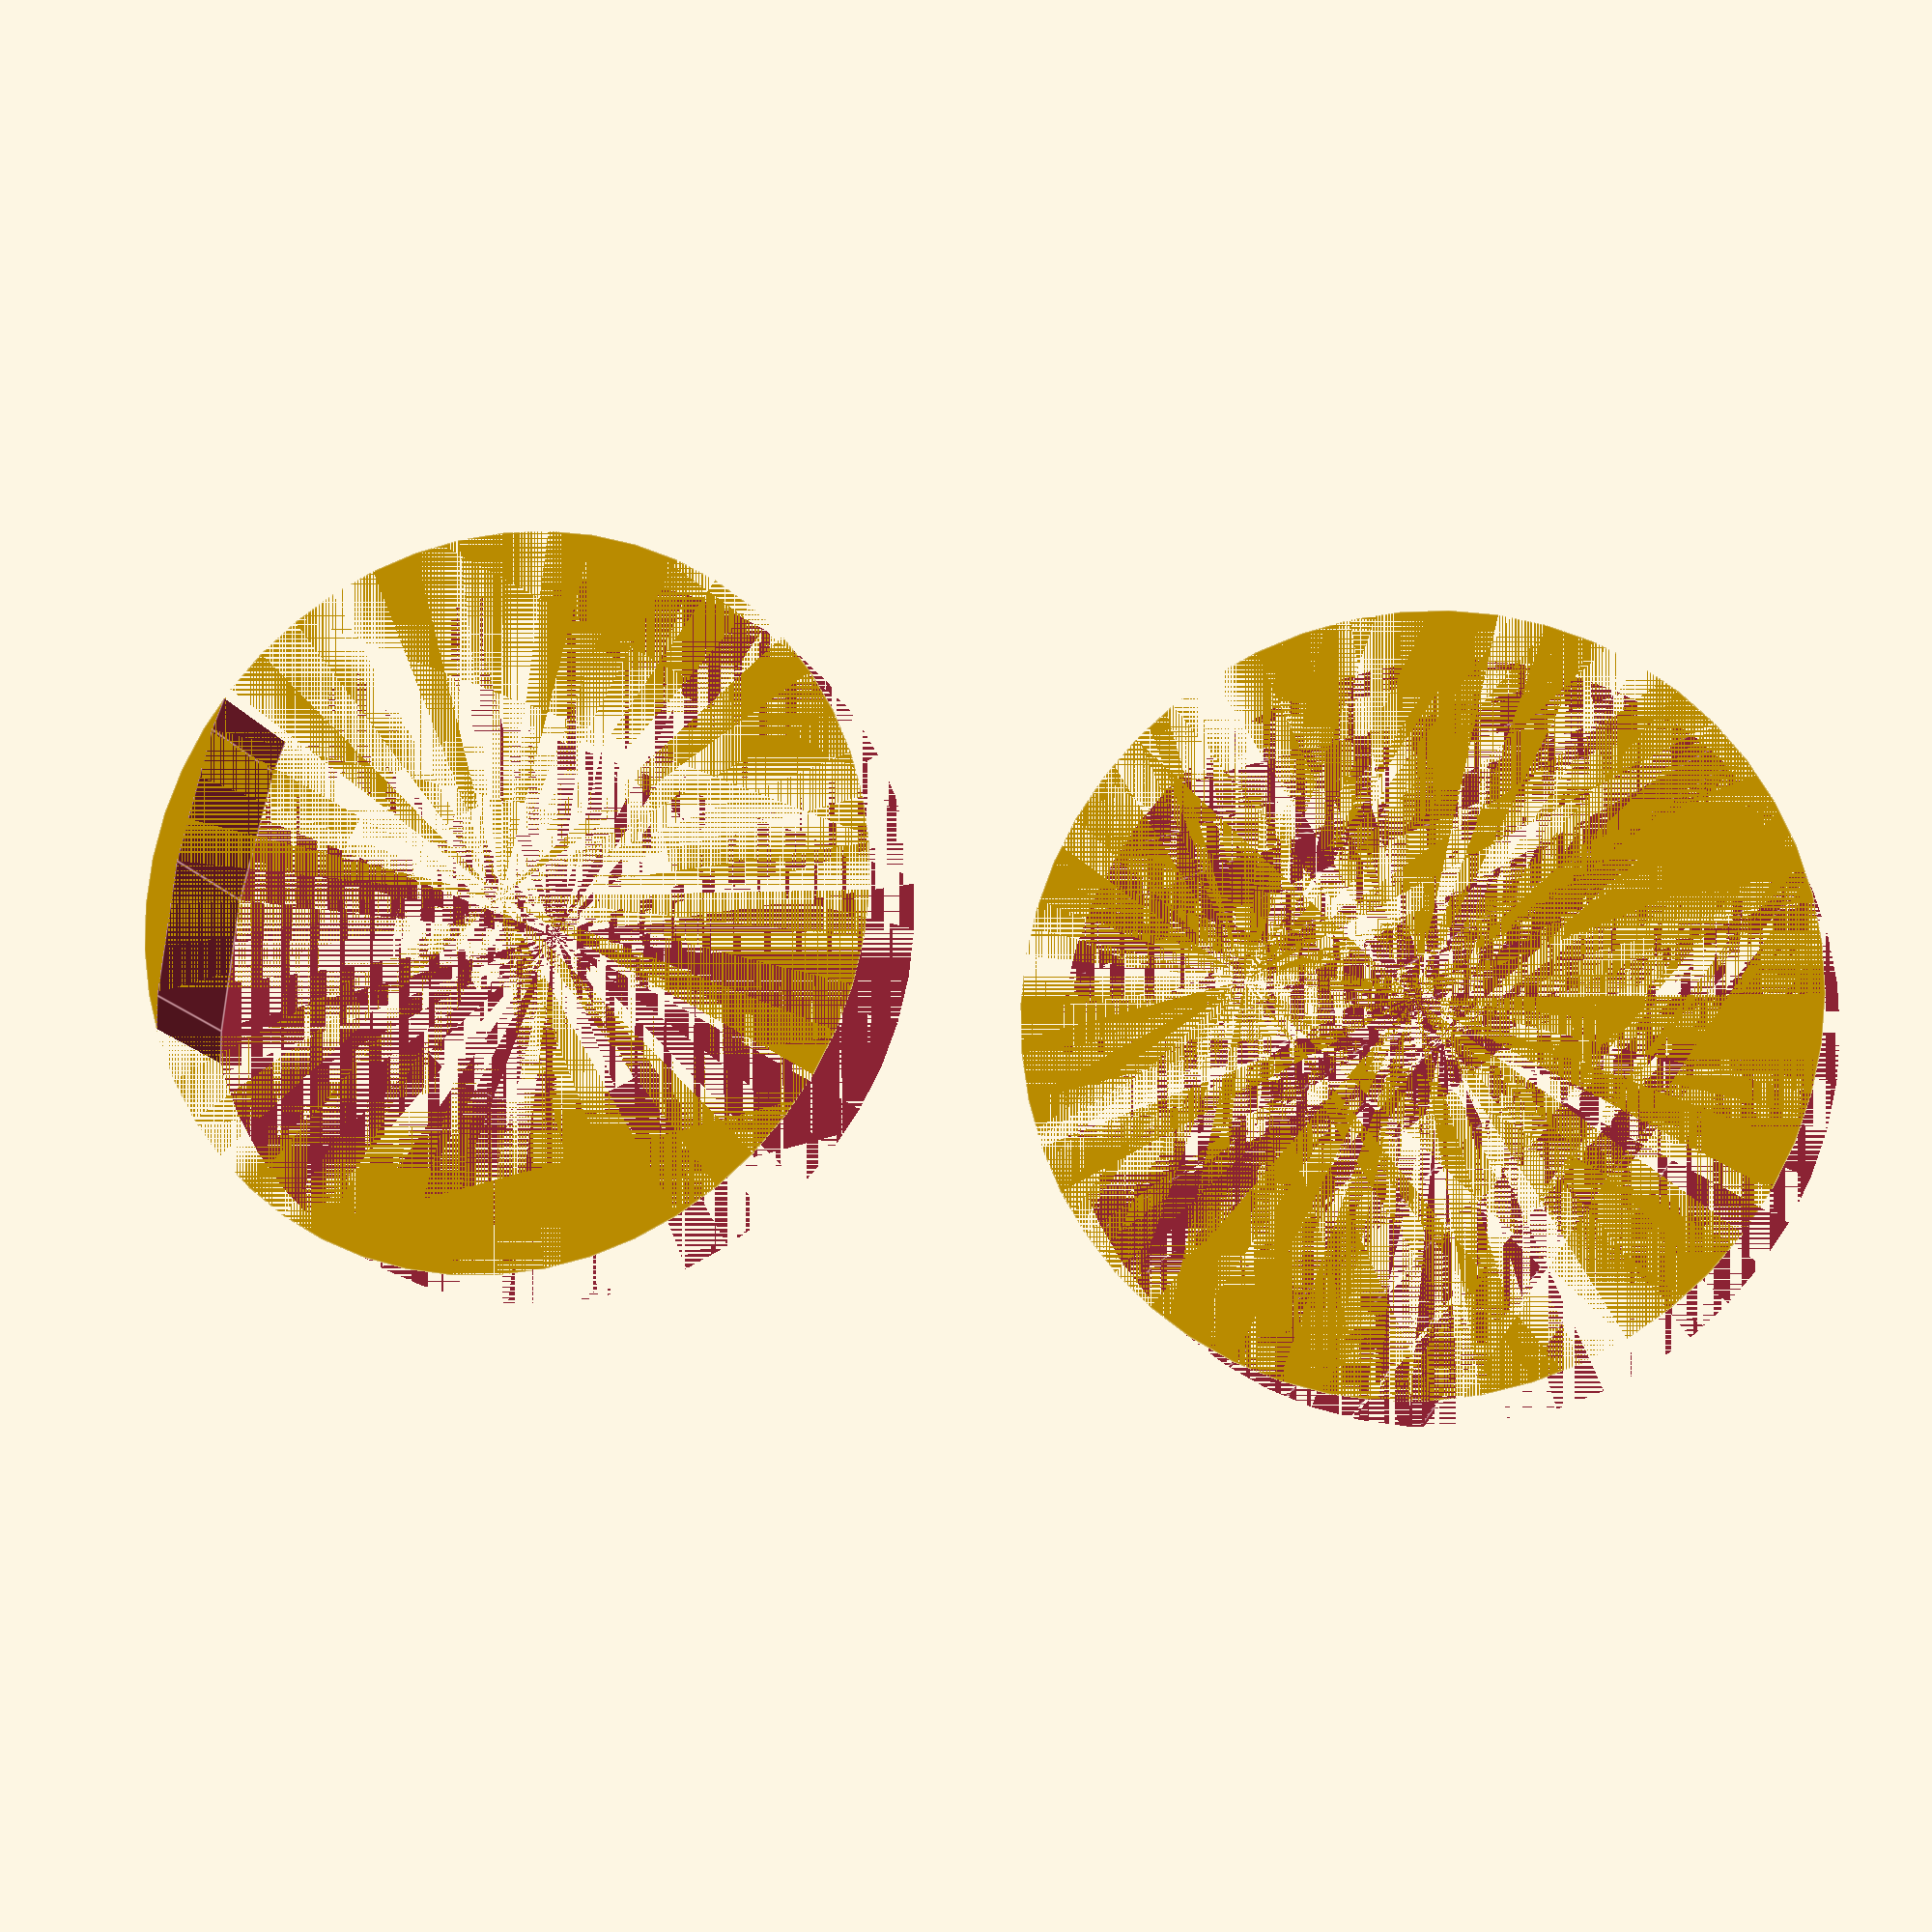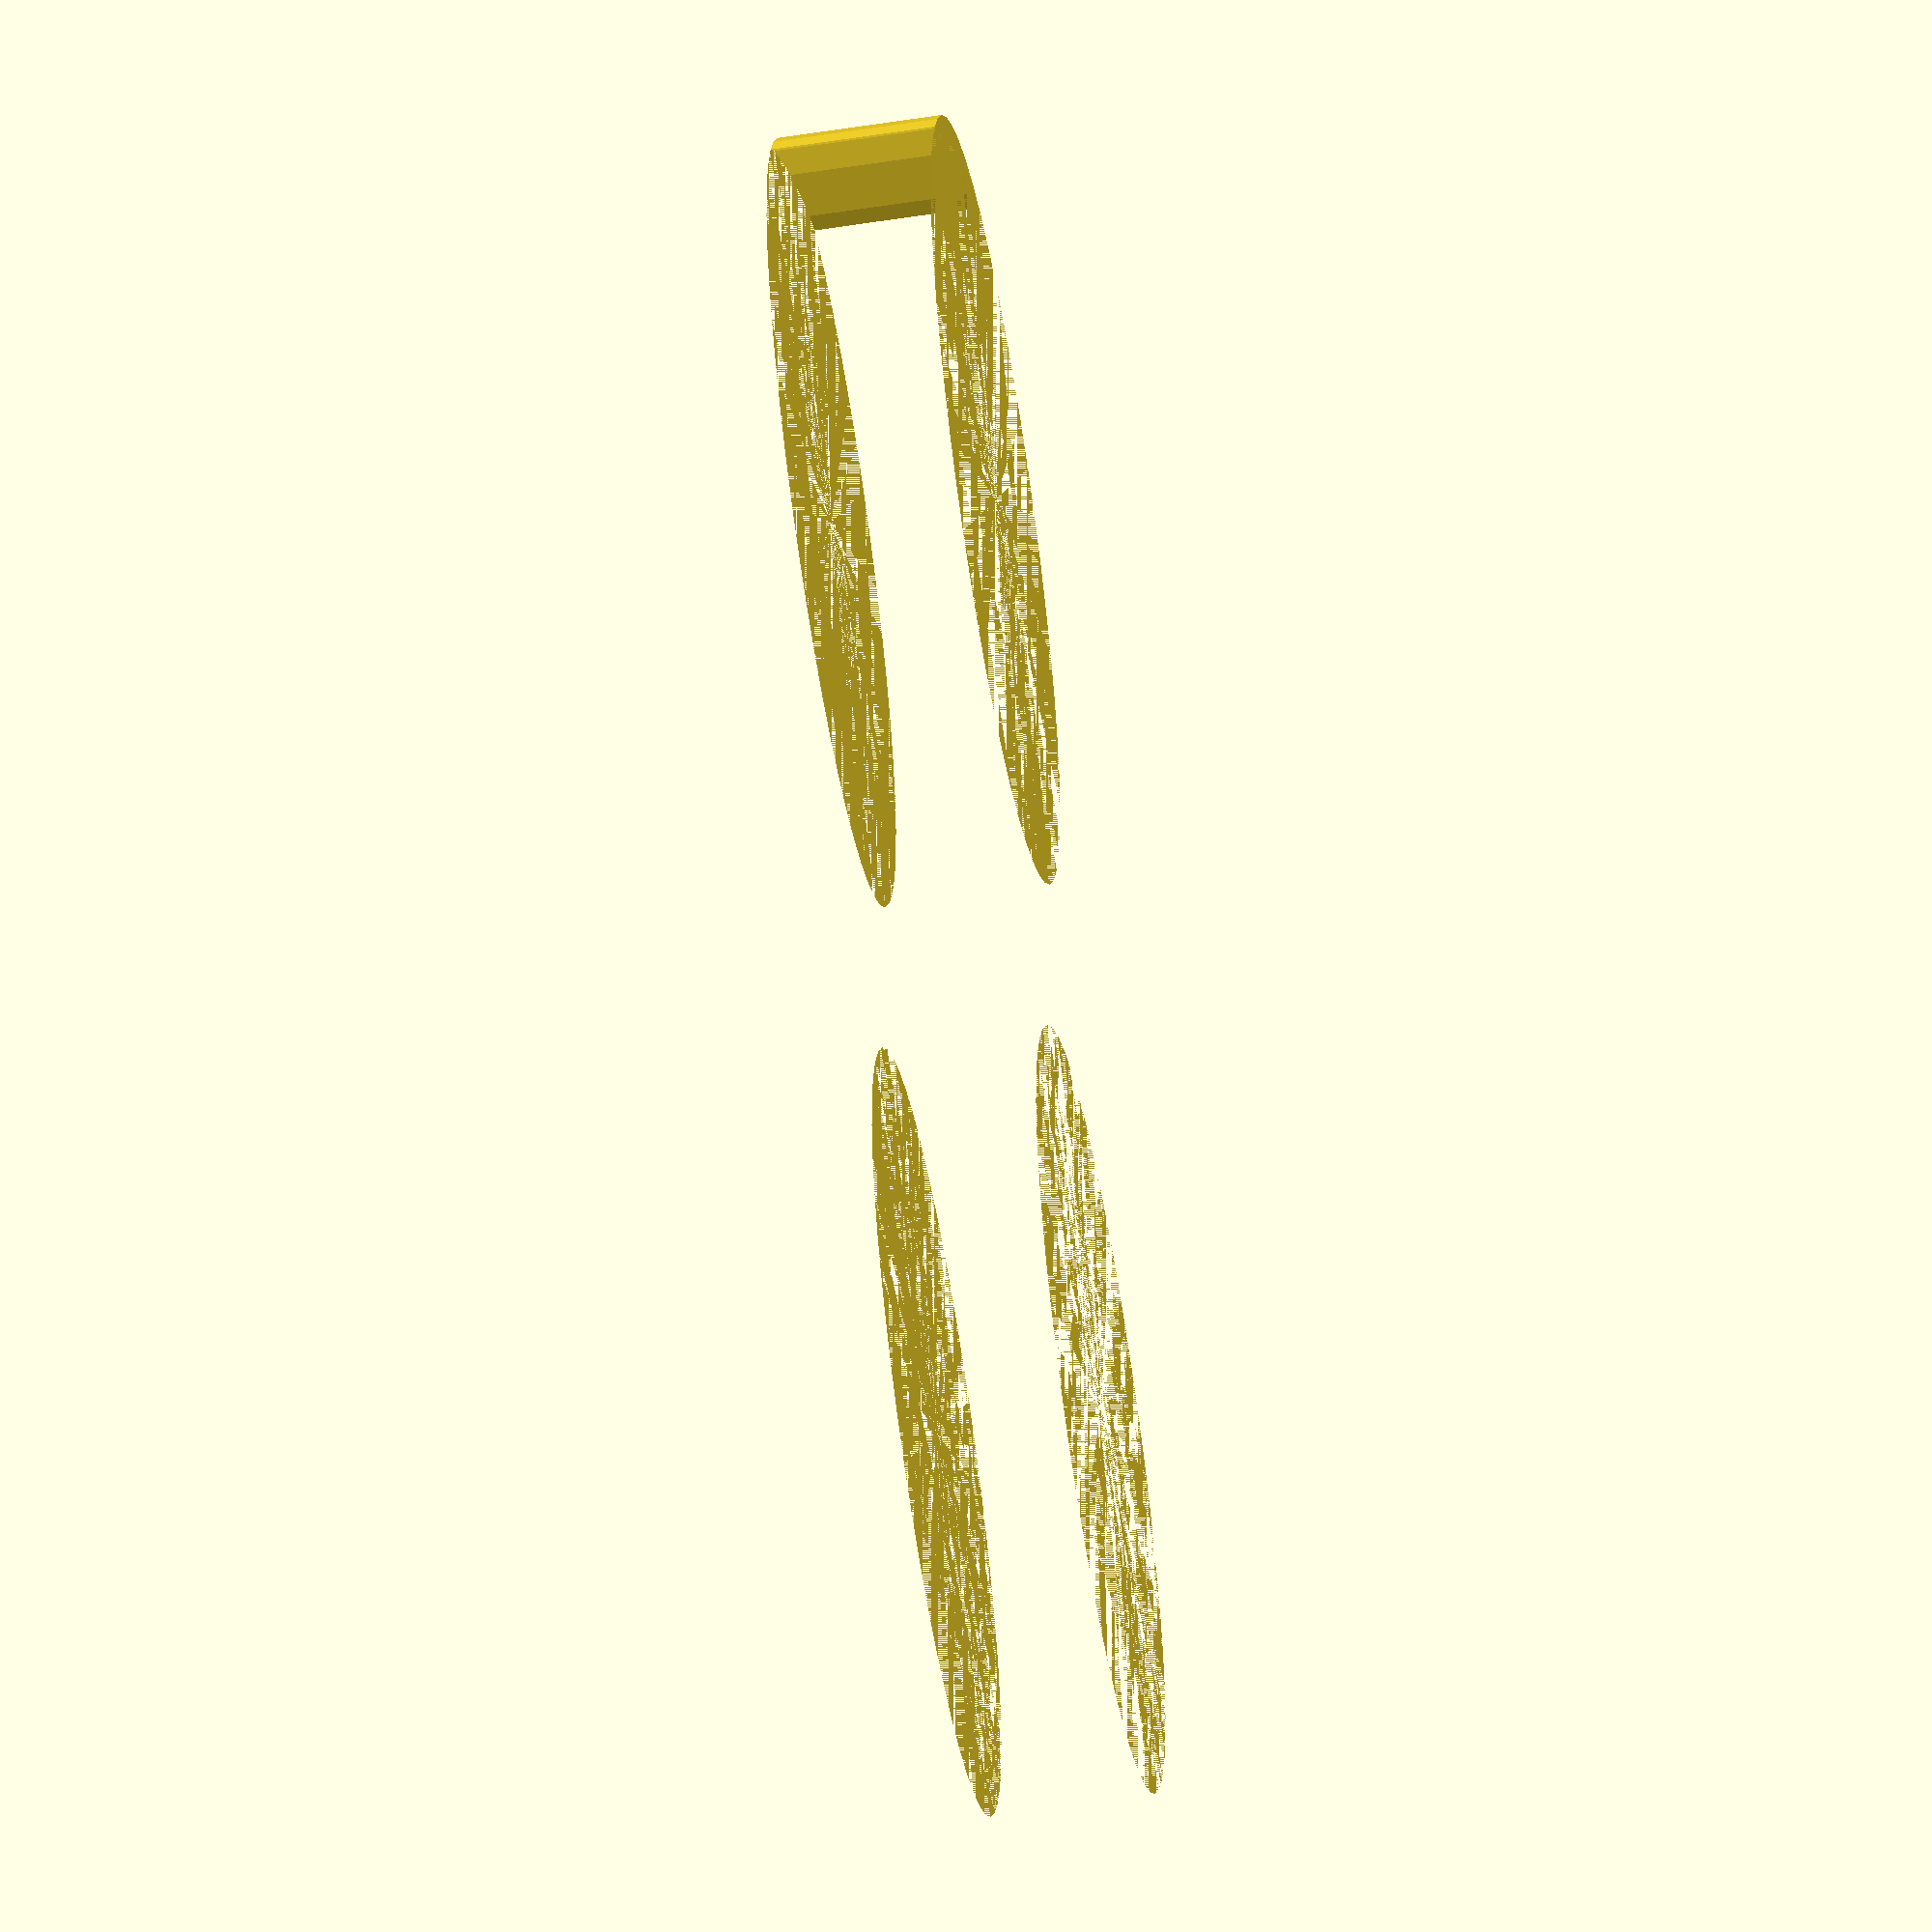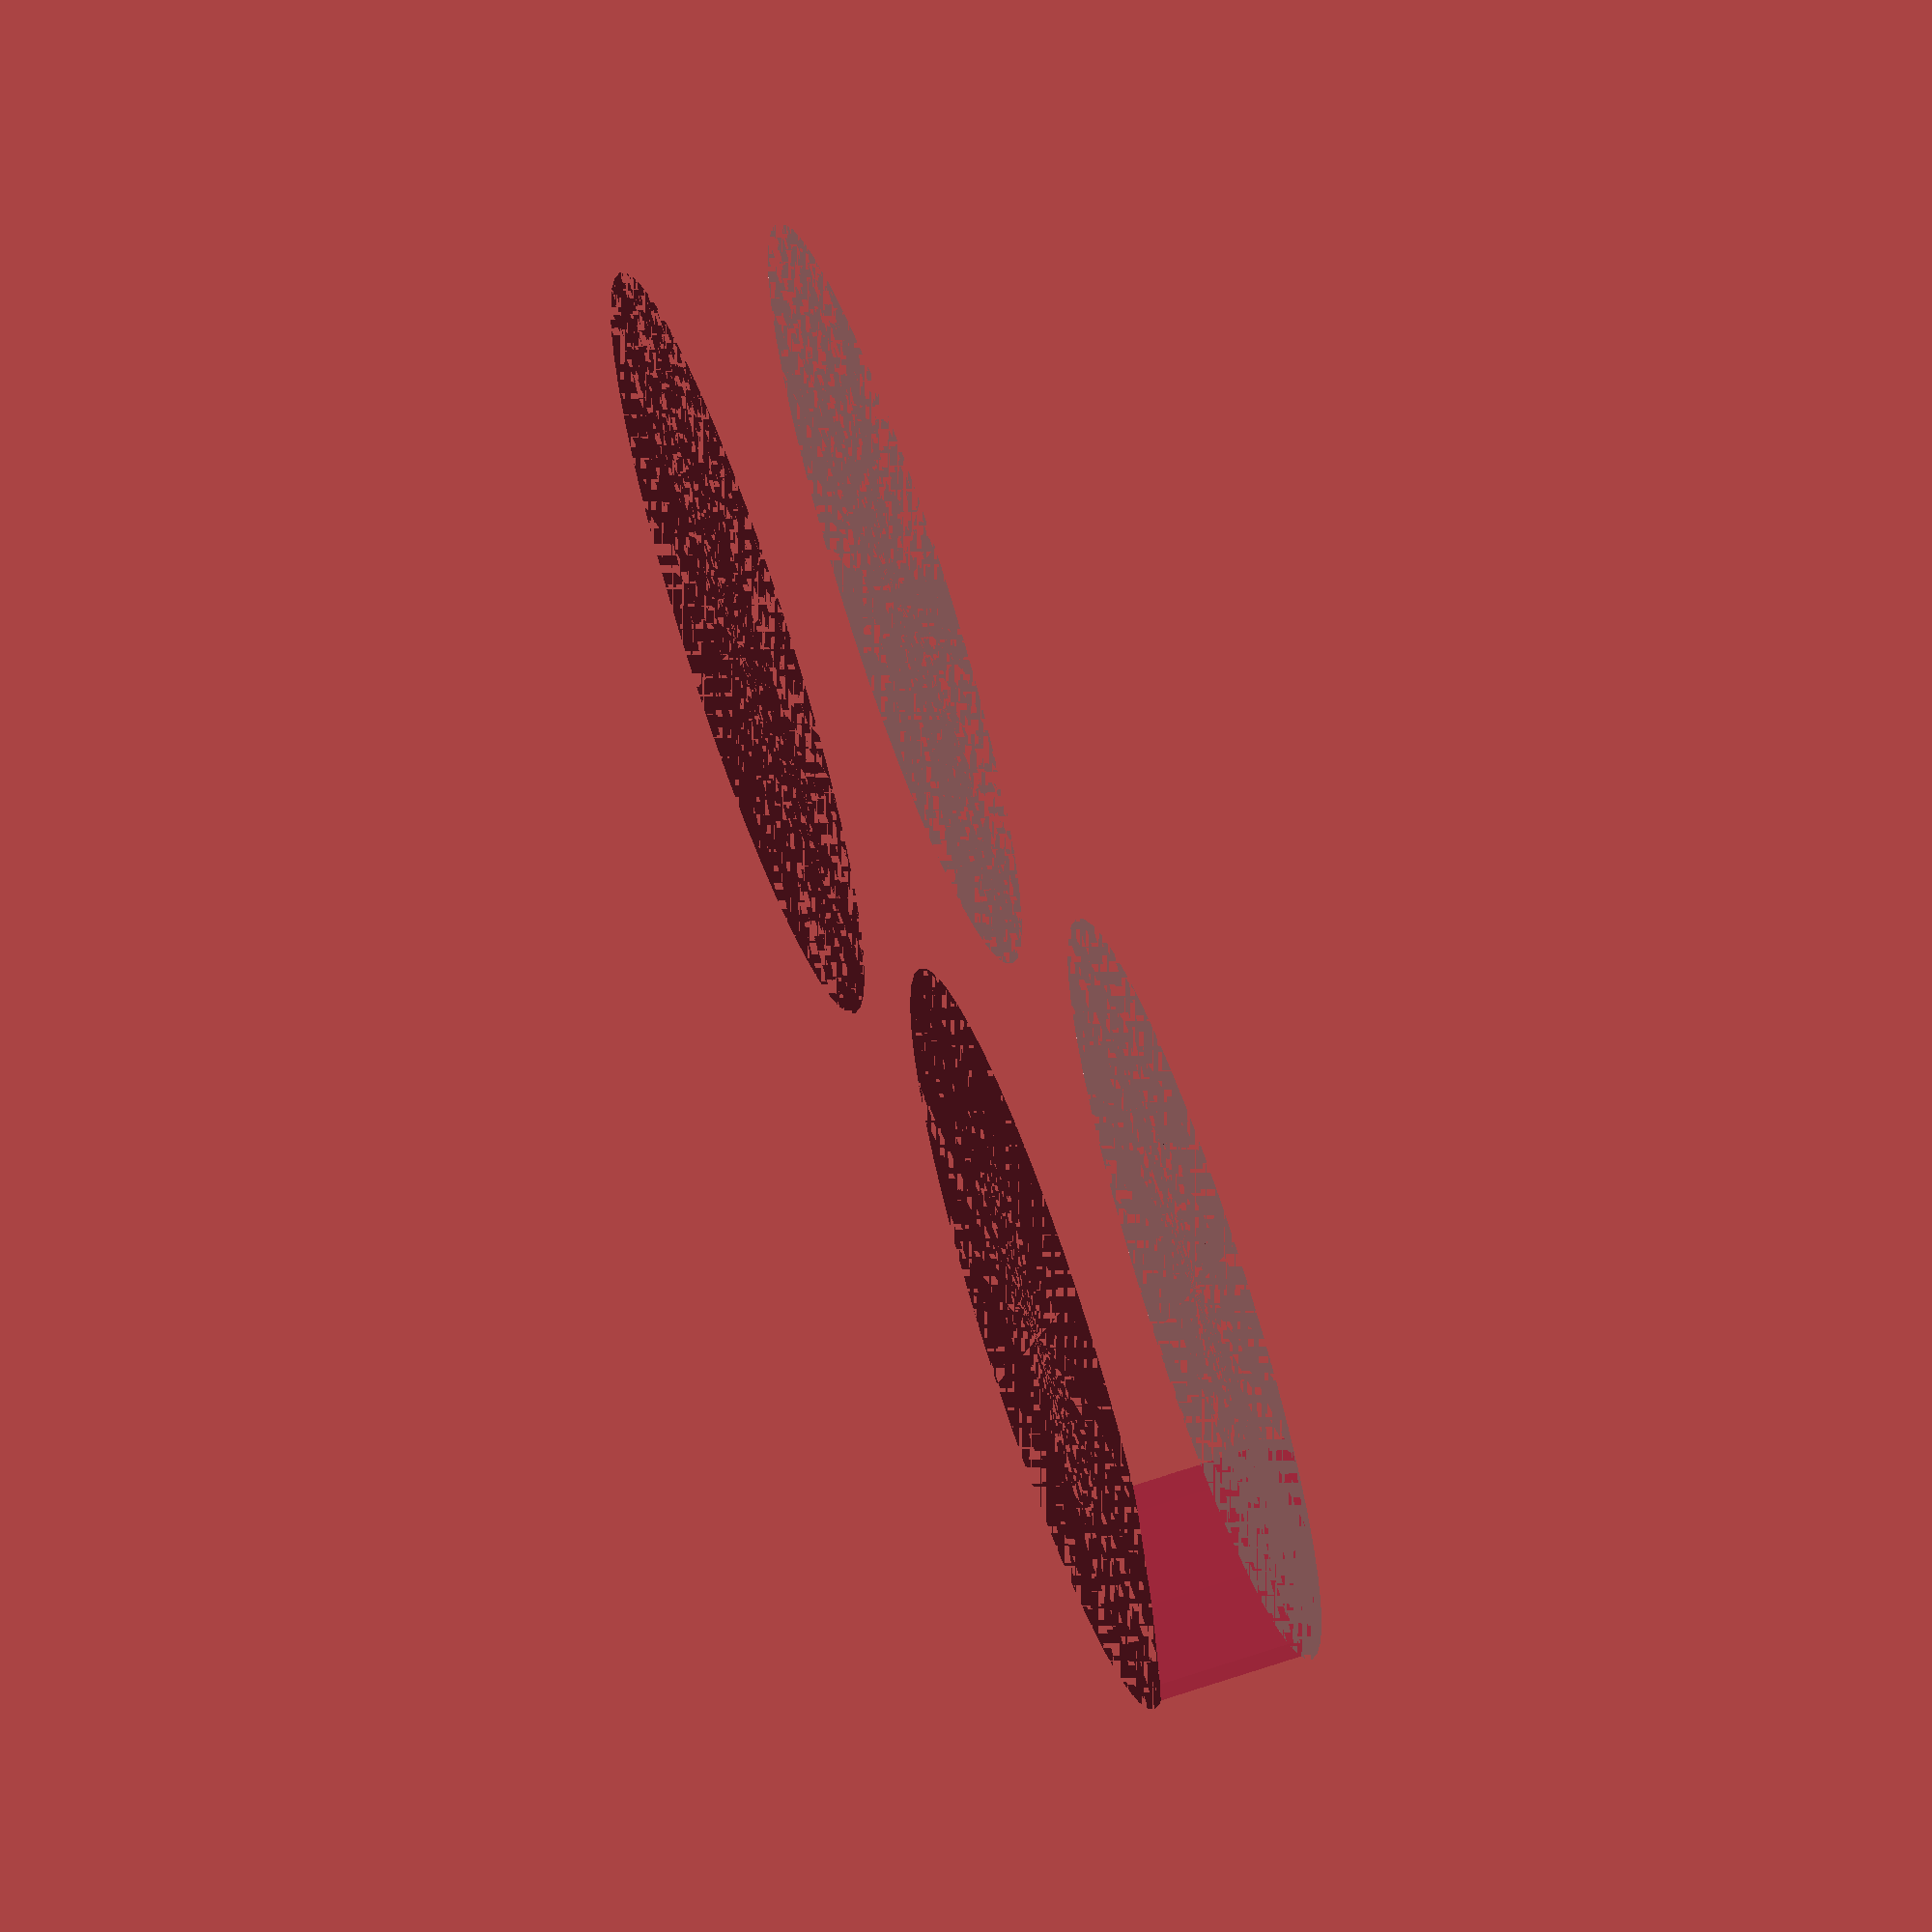
<openscad>
$fn = 50;


difference() {
	union() {
		cylinder(h = 3, r = 7.0000000000);
		translate(v = [-17.0000000000, 0, 0]) {
			cylinder(h = 3, r = 7.0000000000);
		}
	}
	union() {
		cylinder(h = 3, r = 3.2500000000);
		cylinder(h = 3, r = 1.8000000000);
		cylinder(h = 3, r = 1.8000000000);
		cylinder(h = 3, r = 1.8000000000);
		translate(v = [-21.5000000000, 0, 0]) {
			hull() {
				translate(v = [-3.7500000000, 0.0000000000, 0]) {
					cylinder(h = 3, r = 10.5000000000);
				}
				translate(v = [3.7500000000, 0.0000000000, 0]) {
					cylinder(h = 3, r = 10.5000000000);
				}
				translate(v = [-3.7500000000, -0.0000000000, 0]) {
					cylinder(h = 3, r = 10.5000000000);
				}
				translate(v = [3.7500000000, -0.0000000000, 0]) {
					cylinder(h = 3, r = 10.5000000000);
				}
			}
		}
		translate(v = [-14.0000000000, 0, 0.0000000000]) {
			cylinder(h = 3, r = 20.5000000000);
		}
	}
}
</openscad>
<views>
elev=13.9 azim=189.9 roll=14.6 proj=p view=edges
elev=235.7 azim=48.0 roll=260.4 proj=o view=wireframe
elev=65.7 azim=193.9 roll=109.1 proj=o view=wireframe
</views>
